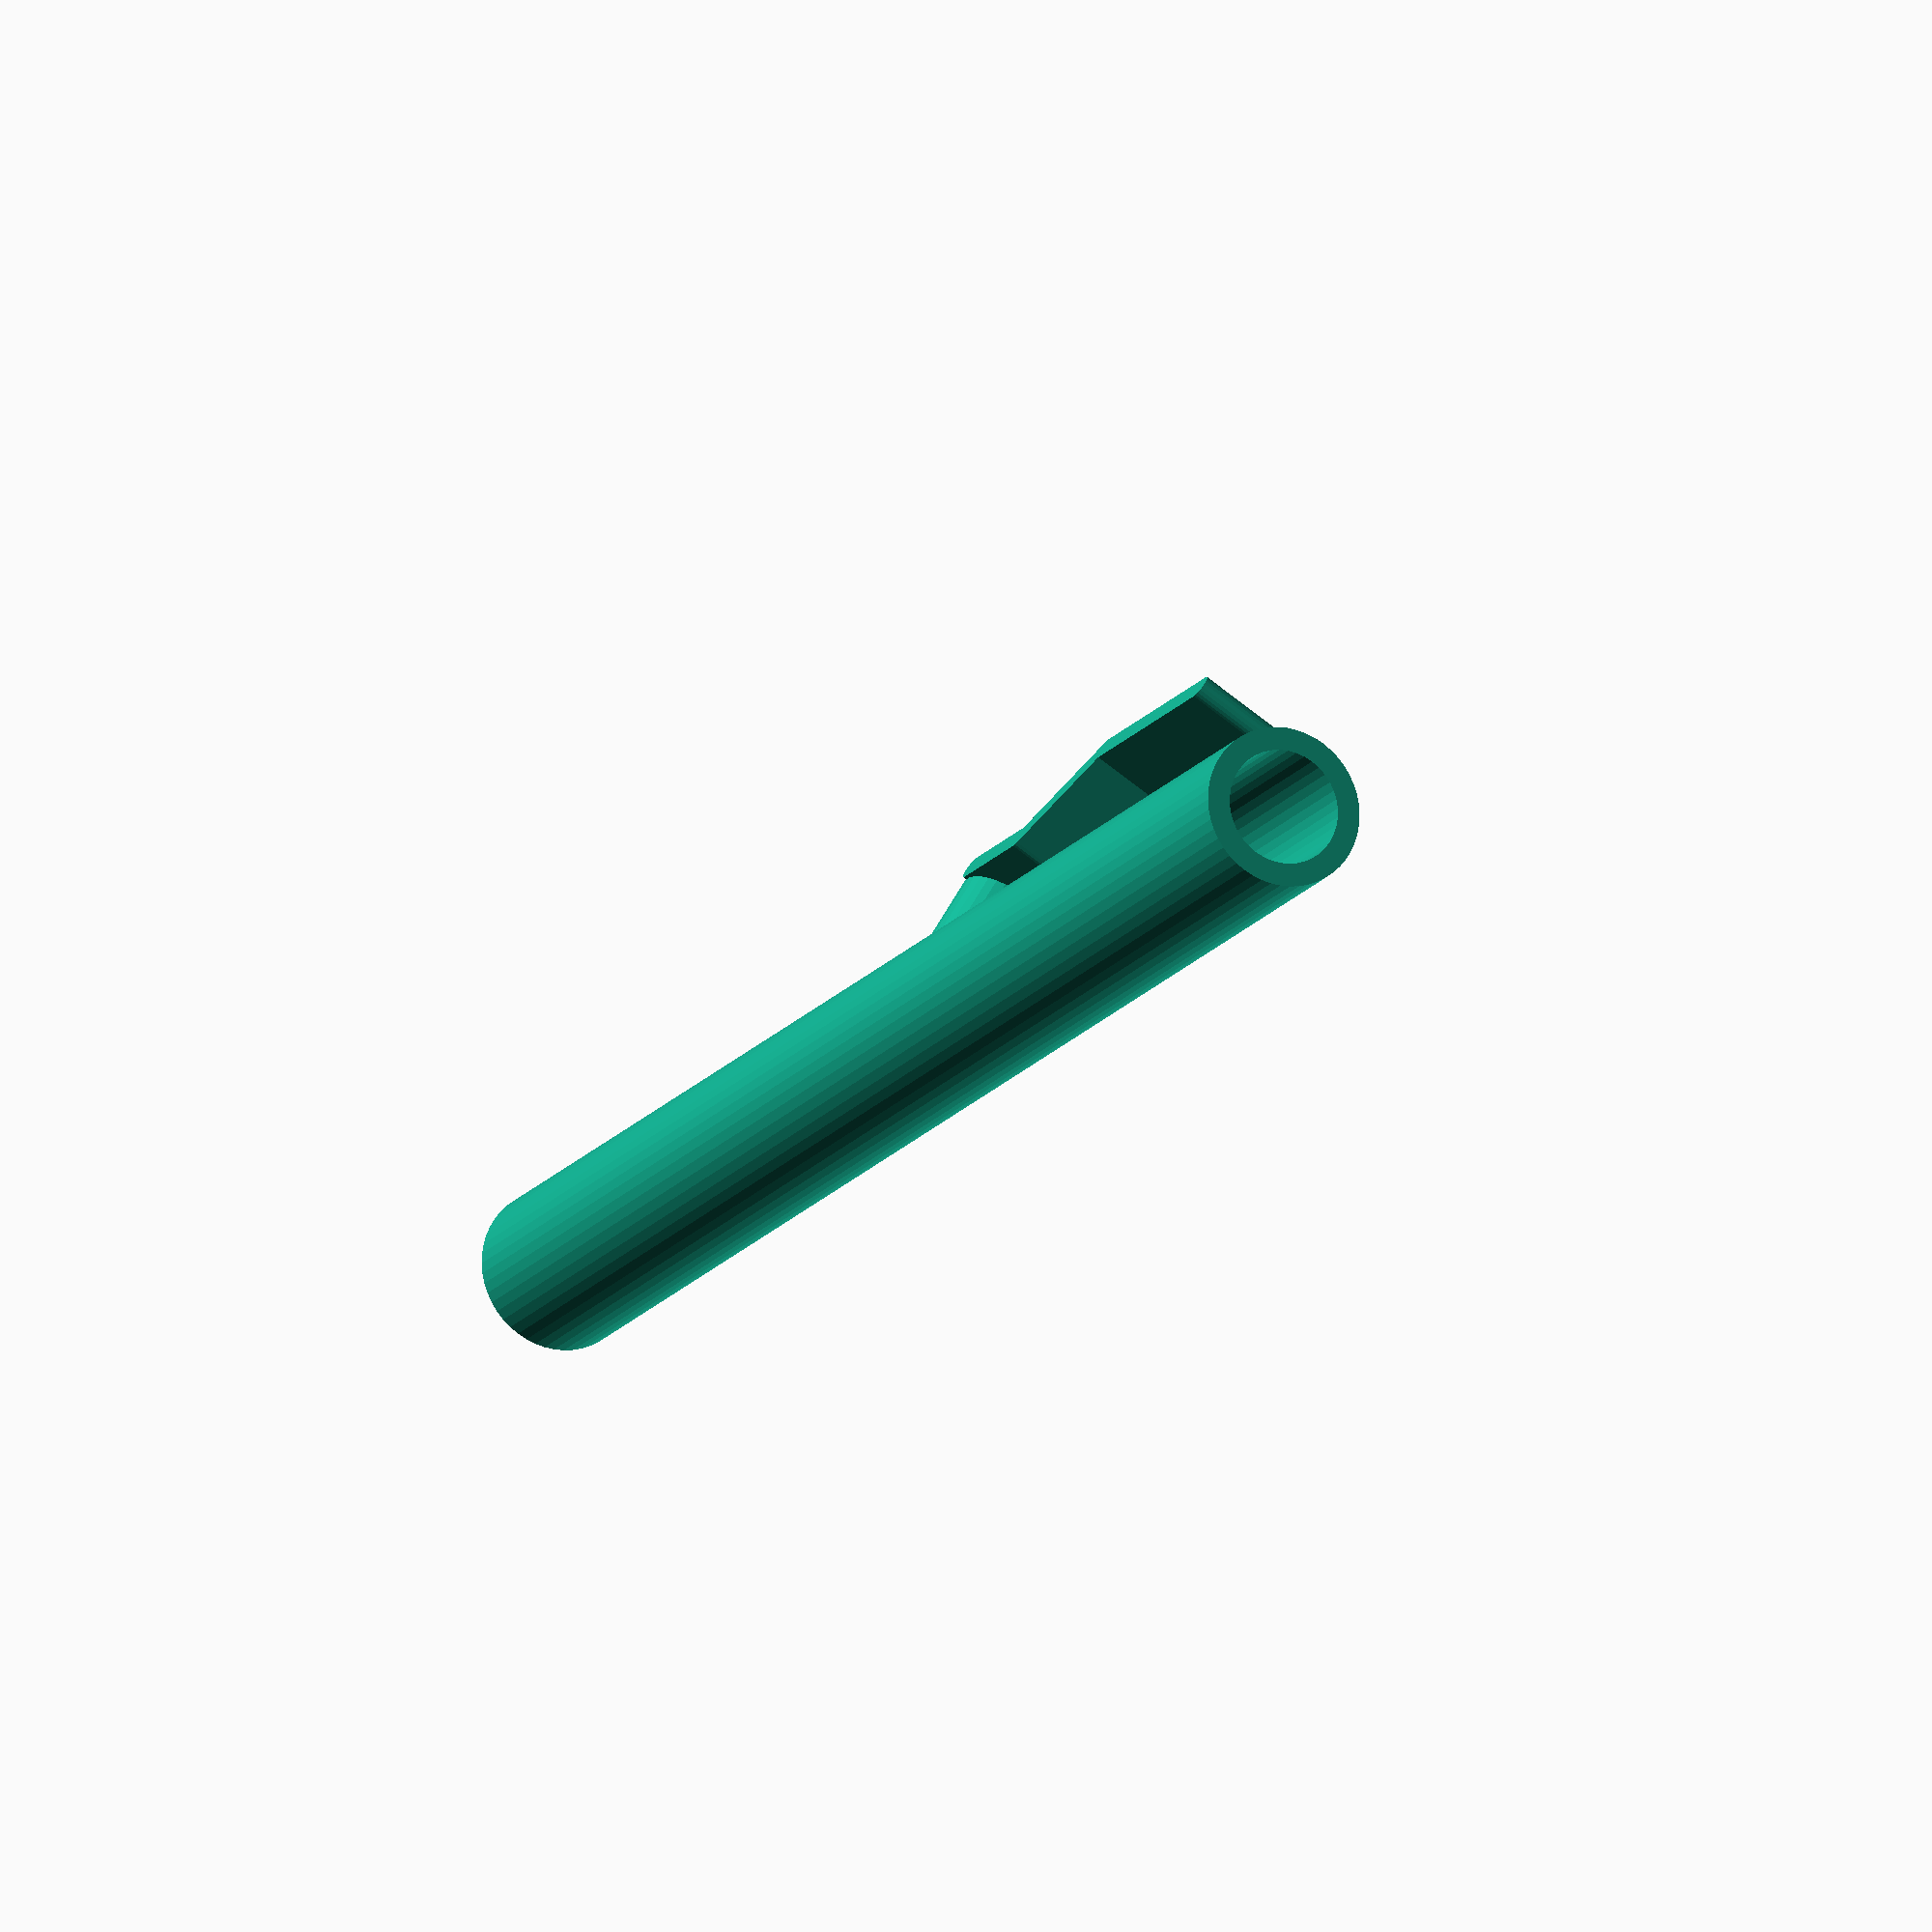
<openscad>

union() {
translate([-150,0]) rotate([0,90]) linear_extrude(300) difference() { circle(d=25.4*1.05,$fn=50); circle(d=25.4*.75,$fn=40); }
cylinder(d=15,h=30,$fn=30);
translate([0,0,30]) rotate([90,0]) translate([0,0,-8]) linear_extrude(16) hullkids() {
  circle(d=4,$fn=20);
  translate([20,0]) circle(d=4,$fn=20);
  translate([40,12]) circle(d=4,$fn=20);
  translate([80,12]) circle(d=4,$fn=20);
}
}

module hullkids() {
  for(a=[0:$children-2])
  {
    hull() {
      children(a);
      children(a+1);
    }
  }
}
</openscad>
<views>
elev=119.2 azim=63.5 roll=331.4 proj=o view=wireframe
</views>
